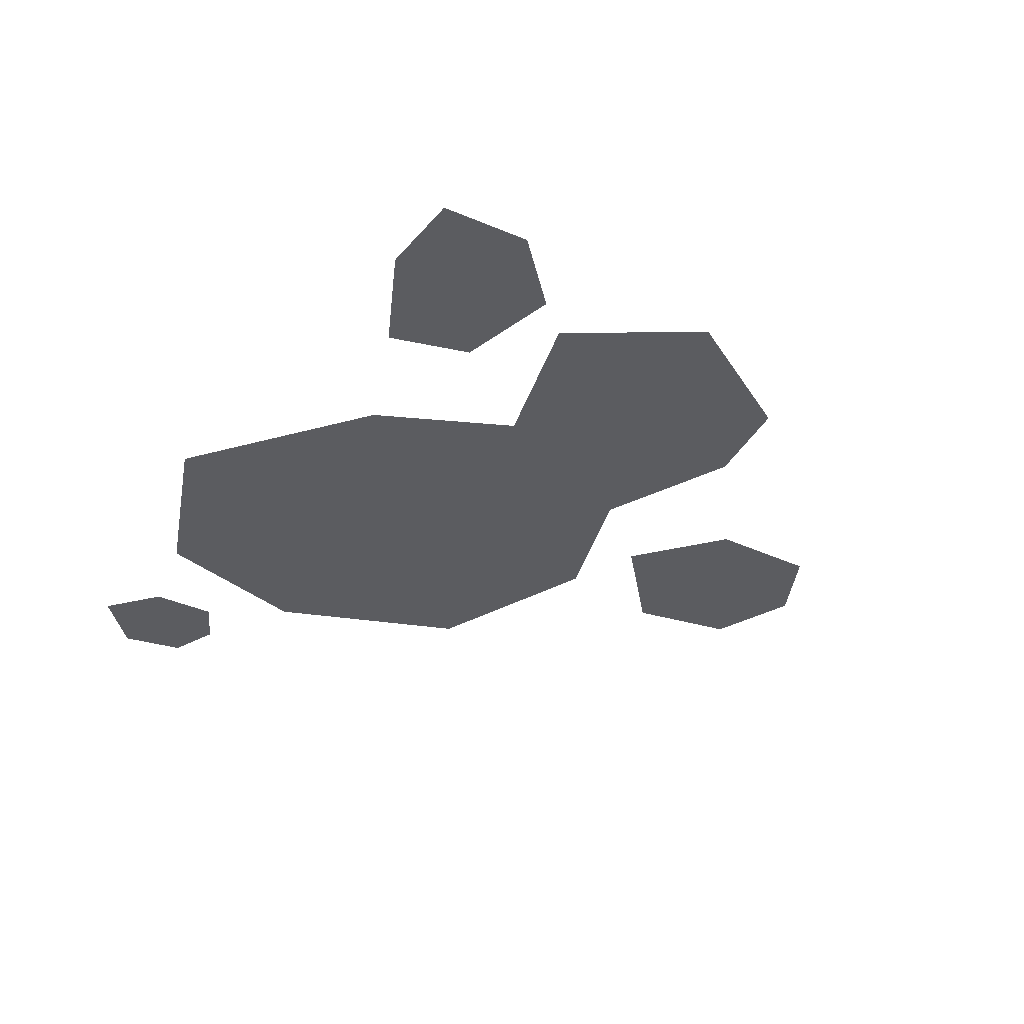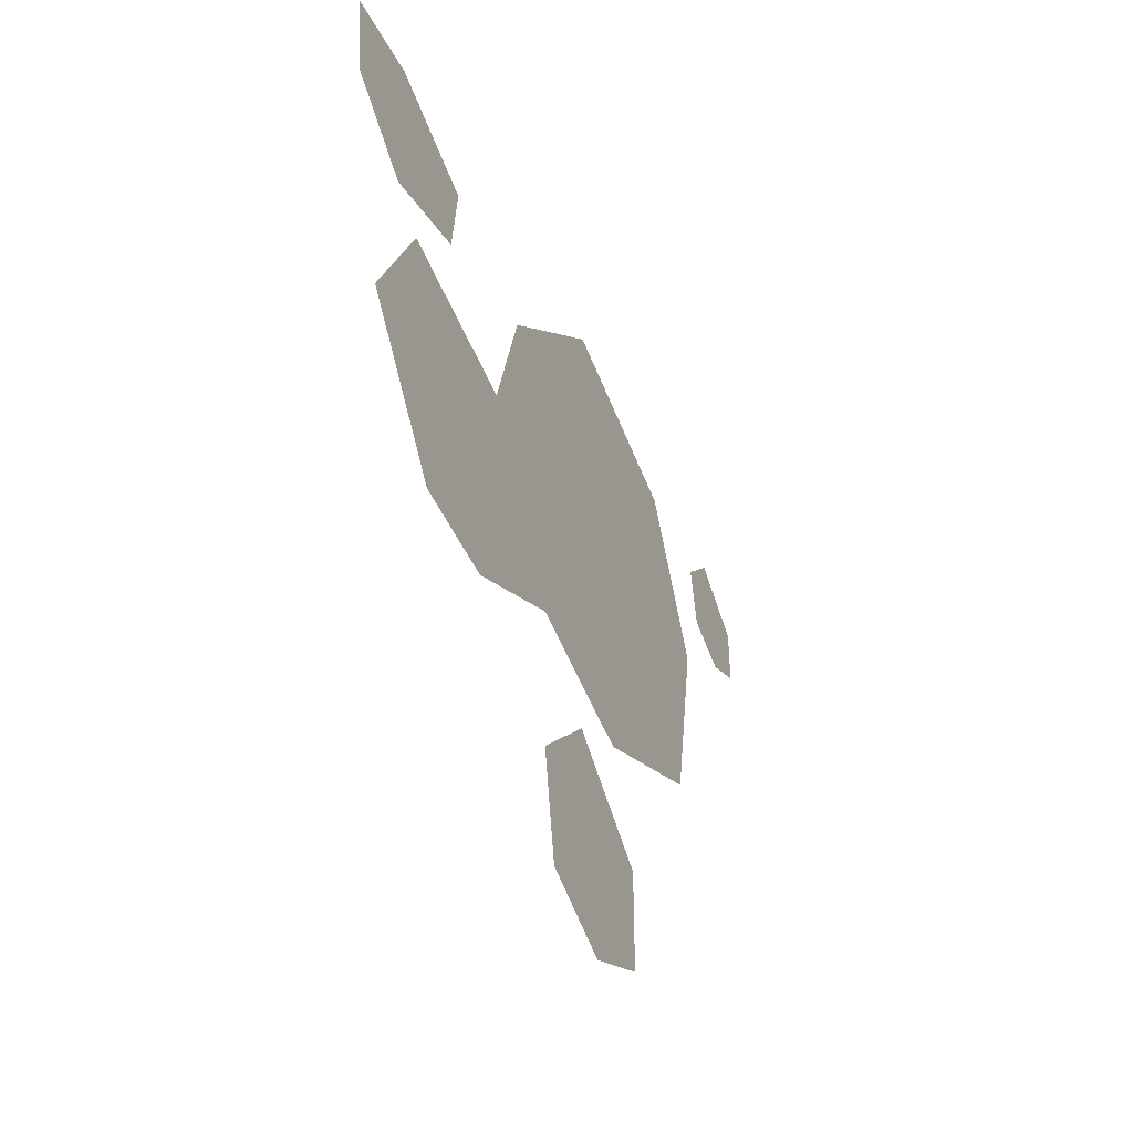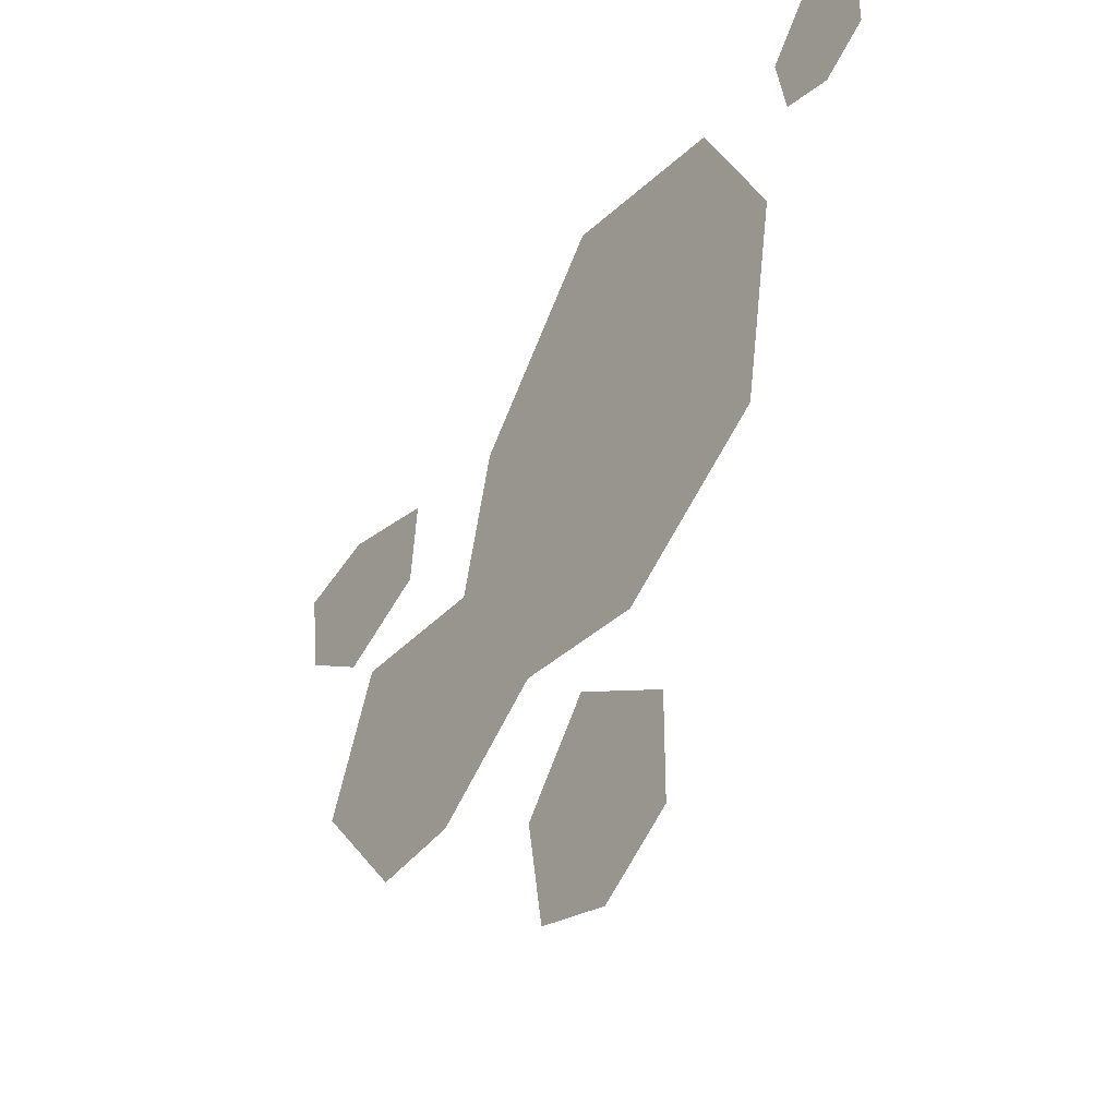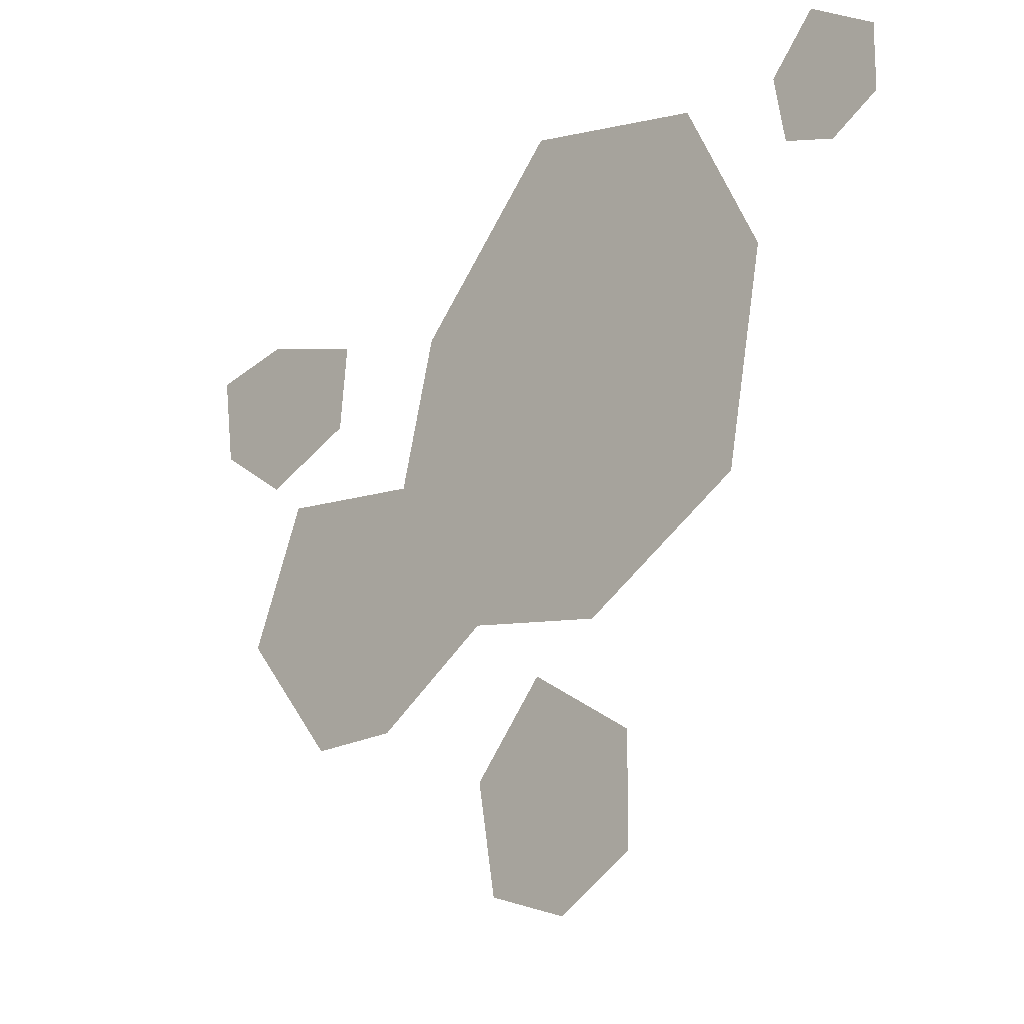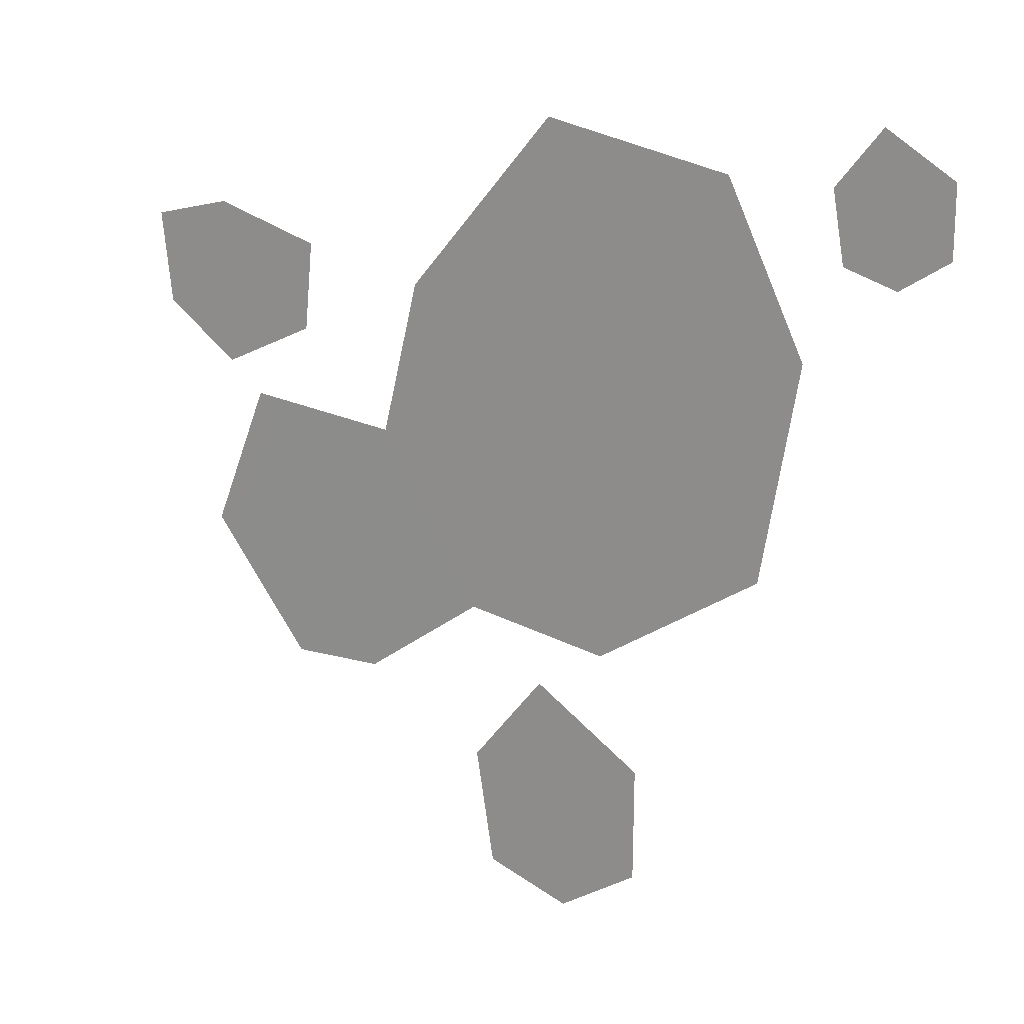
<metadata>
{"format":"obj","ext":"obj","renderer":"f3d","projection":"perspective","resolution":1024,"background":"white","views":[{"elev":-35.0,"azim":68.1,"up":"+Y"},{"elev":-48.5,"azim":112.8,"up":"+Z"},{"elev":-40.3,"azim":-125.0,"up":"+Z"},{"elev":-17.8,"azim":-135.5,"up":"+Z"},{"elev":15.8,"azim":-144.5,"up":"+Z"}]}
</metadata>
<code>
v -0.0721 0.0148 -0.4562
v -0.1667 0.0148 -0.2725
v 0.02761 0.0148 -0.4261
v -0.03783 0.0148 -0.1949
v 0.04986 0.0148 -0.2986
v -0.1656 0.0148 -0.3984
v -0.3594 0.01512 0.2136
v -0.04736 0.01512 0.4407
v -0.1196 0.01512 -0.1458
v 0.1782 0.01512 0.06891
v 0.05342 0.01512 -0.121
v -0.2682 0.01512 0.3969
v -0.3145 0.01512 -0.02593
v -0.1437 0.01512 0.1487
v 0.133 0.01512 0.2424
v -0.4608 0.0148 0.298
v -0.518 0.0148 0.4092
v -0.4004 0.0148 0.3163
v -0.44 0.0148 0.4562
v -0.3869 0.0148 0.3934
v -0.5174 0.0148 0.333
v 0.504 0.0148 0.1841
v 0.2939 0.0148 0.1736
v 0.518 0.0148 0.2893
v 0.2839 0.0148 0.274
v 0.417 0.0148 0.3117
v 0.4111 0.0148 0.1217
v 0.05342 0.01512 -0.121
v 0.3673 0.015 0.08704
v 0.2002 0.015 -0.2203
v 0.437 0.015 -0.07736
v 0.3136 0.015 -0.2244
v 0.1782 0.01512 0.06891
f 5 6 2 4
f 1 6 5 3
f 11 14 15 10
f 13 14 11 9
f 7 12 14 13
f 15 14 12 8
f 20 21 17 19
f 16 21 20 18
f 26 27 23 25
f 22 27 26 24
f 32 33 29 31
f 28 33 32 30

</code>
